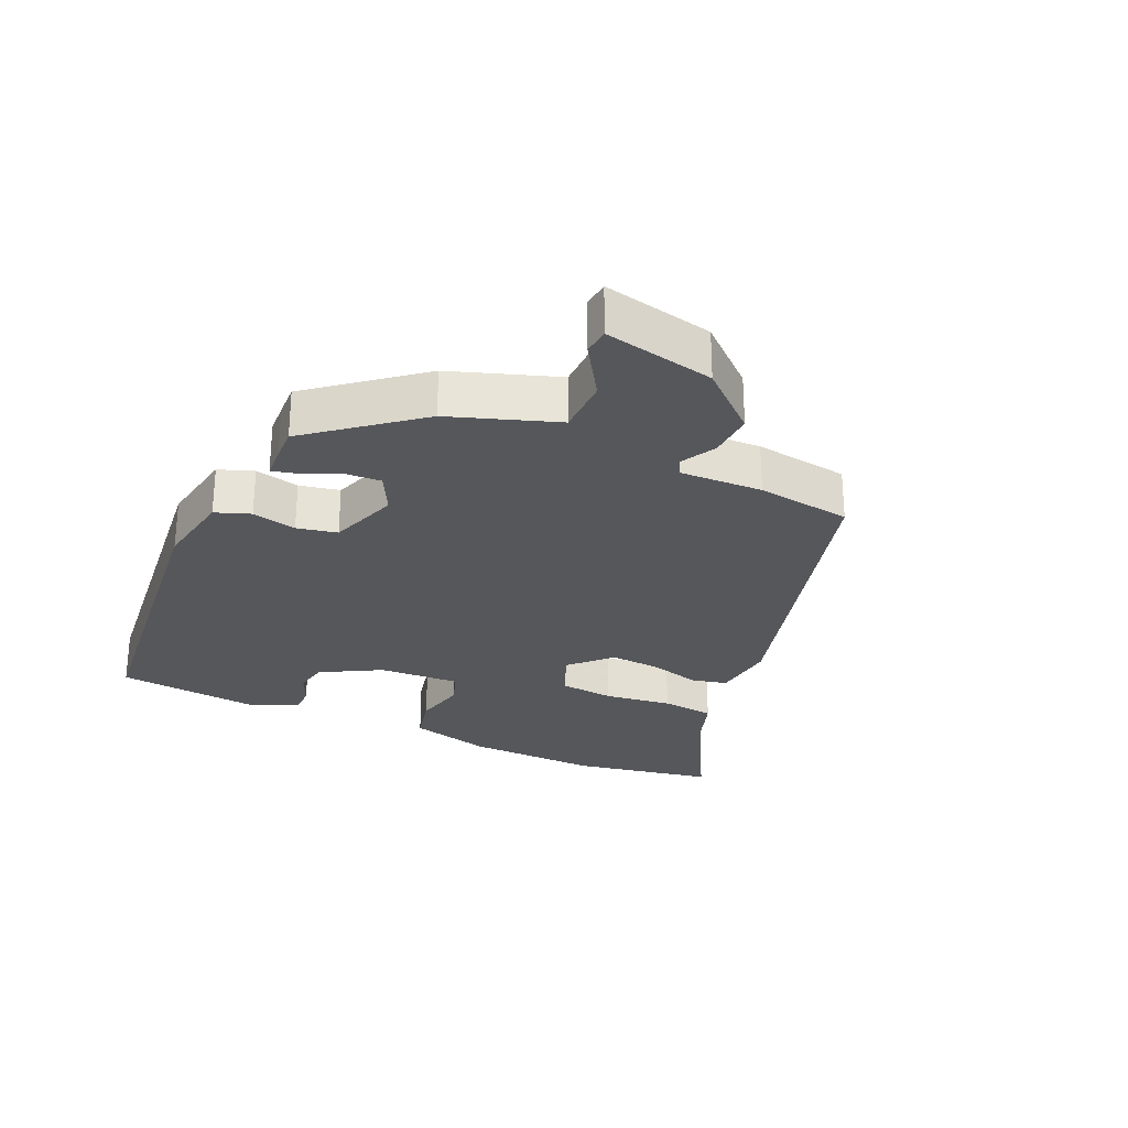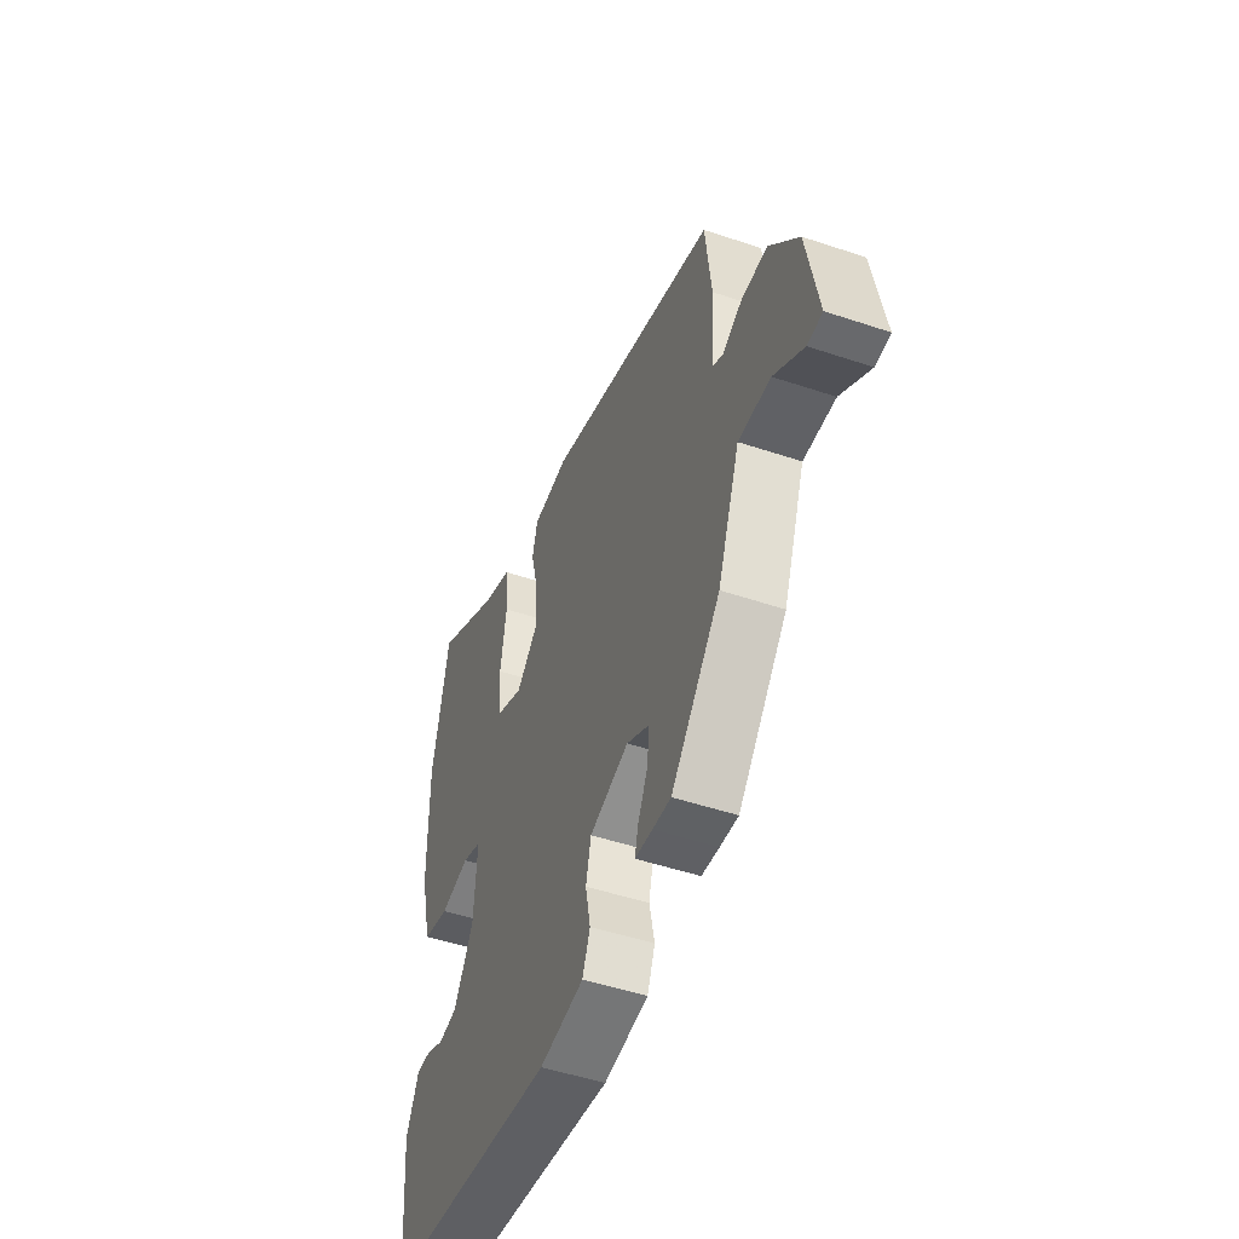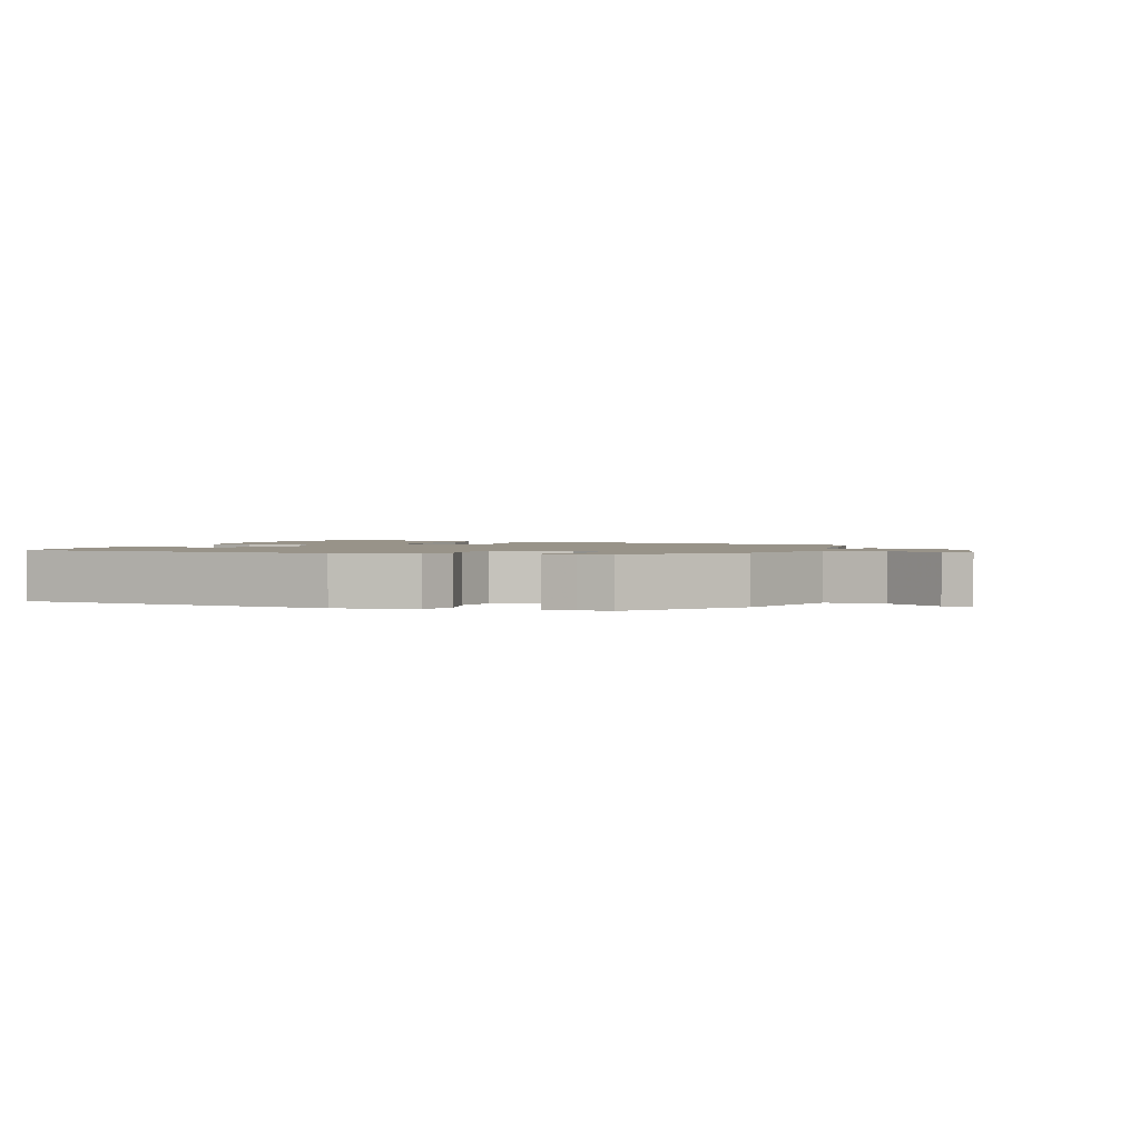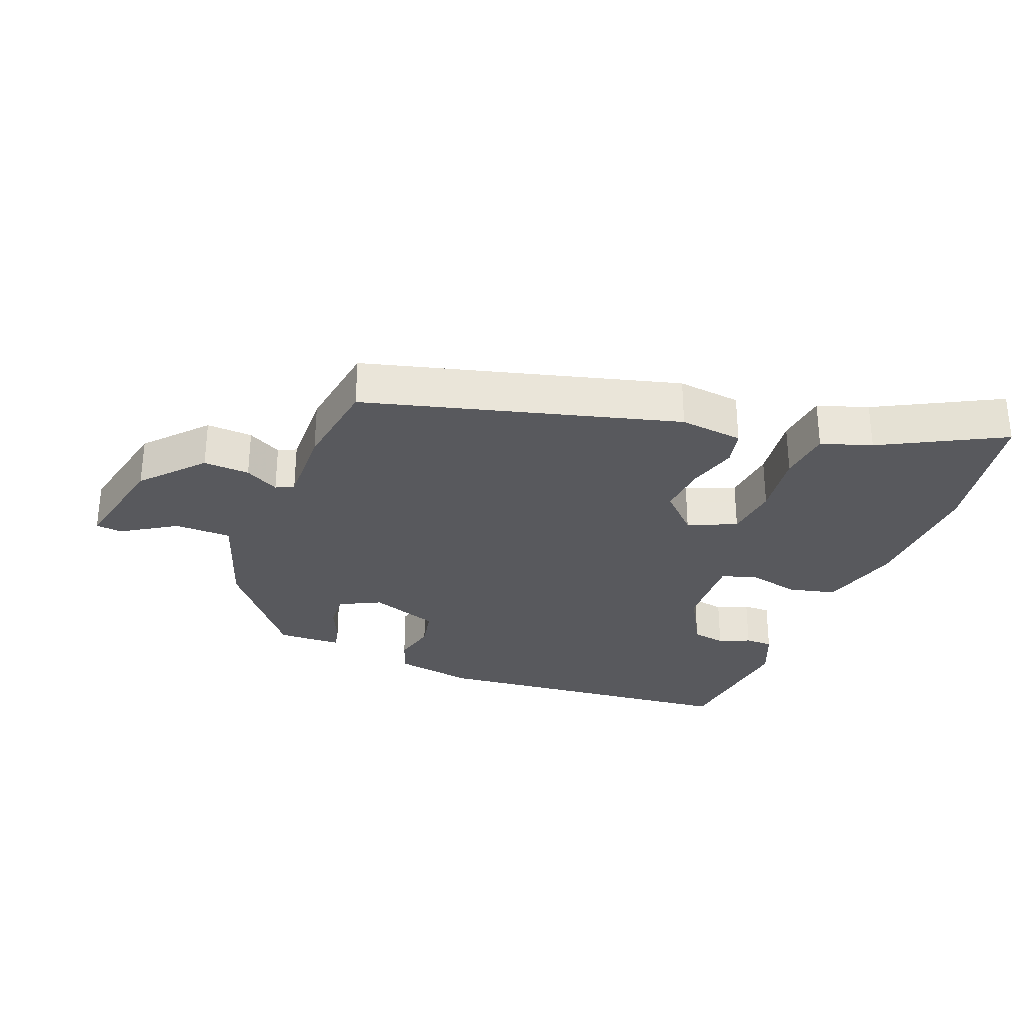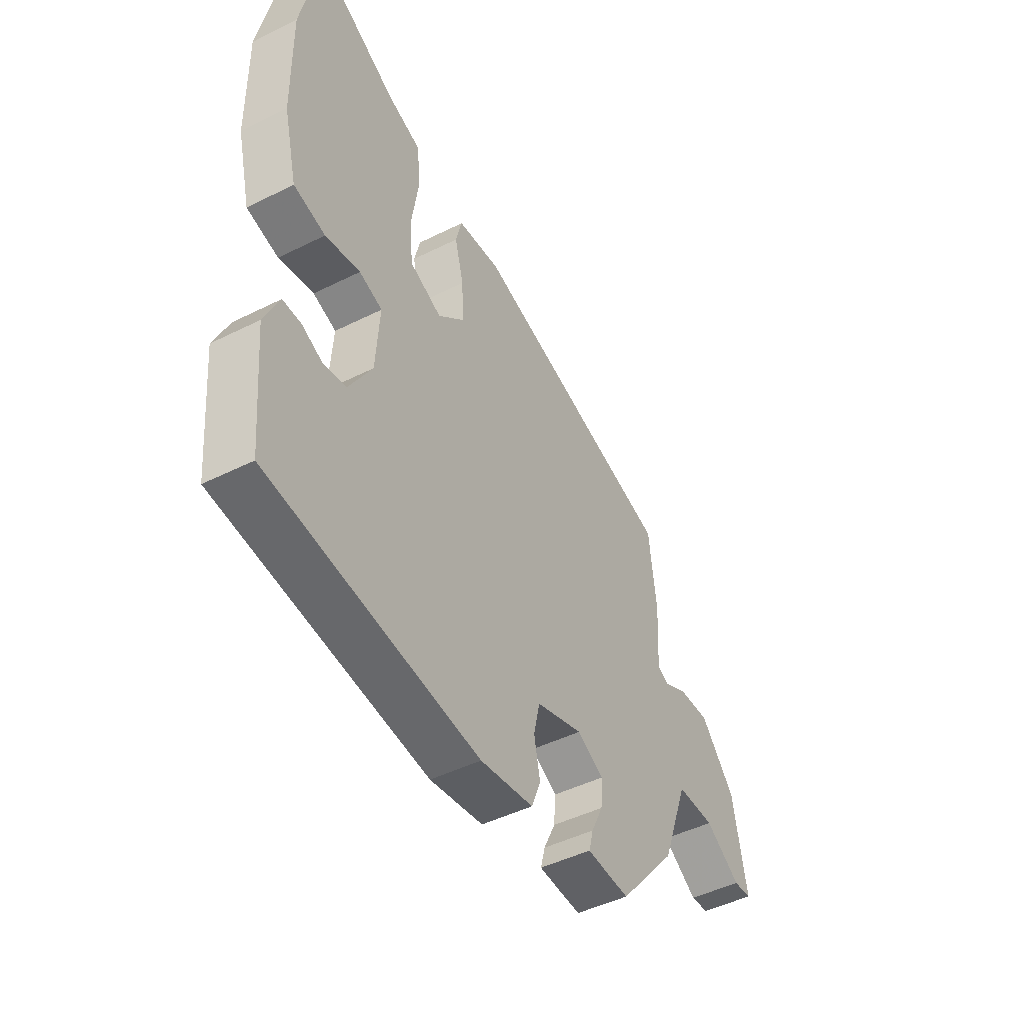
<metadata>
{"format":"obj","ext":"obj","renderer":"f3d","projection":"perspective","resolution":1024,"background":"white","views":[{"elev":-27.3,"azim":-115.8,"up":"+Y"},{"elev":-48.6,"azim":-110.6,"up":"+Z"},{"elev":1.6,"azim":-161.3,"up":"+Y"},{"elev":-30.1,"azim":-22.9,"up":"+Y"},{"elev":-46.4,"azim":119.7,"up":"+Z"}]}
</metadata>
<code>
v -0.48 0.07 0.318
v -0.005 0.07 0.459
v 0.093 0.07 0.45
v 0.107 0.07 0.395
v 0.087 0.07 0.317
v 0.083 0.07 0.239
v 0.144 0.07 0.182
v 0.218 0.07 0.215
v 0.225 0.07 0.3
v 0.209 0.07 0.403
v 0.216 0.07 0.485
v 0.293 0.07 0.513
v 0.476 0.07 0.616
v 0.521 0.07 0.399
v 0.519 0.07 0.194
v 0.488 0.07 0.068
v 0.415 0.07 0.049
v 0.335 0.07 0.065
v 0.282 0.07 0.046
v 0.291 0.07 -0.079
v 0.345 0.07 -0.17
v 0.397 0.07 -0.178
v 0.444 0.07 -0.156
v 0.486 0.07 -0.155
v 0.52 0.07 -0.23
v 0.501 0.07 -0.448
v 0.019 0.07 -0.511
v -0.103 0.07 -0.493
v -0.124 0.07 -0.44
v -0.11 0.07 -0.372
v -0.124 0.07 -0.311
v -0.231 0.07 -0.277
v -0.292 0.07 -0.31
v -0.288 0.07 -0.364
v -0.261 0.07 -0.42
v -0.251 0.07 -0.459
v -0.299 0.07 -0.463
v -0.349 0.07 -0.466
v -0.483 0.07 -0.309
v -0.543 0.07 -0.148
v -0.63 0.07 -0.149
v -0.711 0.07 -0.203
v -0.752 0.07 -0.2
v -0.72 0.07 -0.031
v -0.641 0.07 0.062
v -0.57 0.07 0.06
v -0.517 0.07 0.033
v -0.49 0.07 0.047
v -0.497 0.07 0.173
v -0.48 0 0.318
v -0.005 0 0.459
v 0.093 0 0.45
v 0.107 0 0.395
v 0.087 0 0.317
v 0.083 0 0.239
v 0.144 0 0.182
v 0.218 0 0.215
v 0.225 0 0.3
v 0.209 0 0.403
v 0.216 0 0.485
v 0.293 0 0.513
v 0.476 0 0.616
v 0.521 0 0.399
v 0.519 0 0.194
v 0.488 0 0.068
v 0.415 0 0.049
v 0.335 0 0.065
v 0.282 0 0.046
v 0.291 0 -0.079
v 0.345 0 -0.17
v 0.397 0 -0.178
v 0.444 0 -0.156
v 0.486 0 -0.155
v 0.52 0 -0.23
v 0.501 0 -0.448
v 0.019 0 -0.511
v -0.103 0 -0.493
v -0.124 0 -0.44
v -0.11 0 -0.372
v -0.124 0 -0.311
v -0.231 0 -0.277
v -0.292 0 -0.31
v -0.288 0 -0.364
v -0.261 0 -0.42
v -0.251 0 -0.459
v -0.299 0 -0.463
v -0.349 0 -0.466
v -0.483 0 -0.309
v -0.543 0 -0.148
v -0.63 0 -0.149
v -0.711 0 -0.203
v -0.752 0 -0.2
v -0.72 0 -0.031
v -0.641 0 0.062
v -0.57 0 0.06
v -0.517 0 0.033
v -0.49 0 0.047
v -0.497 0 0.173
f 48 49 1 2
f 44 45 46 47
f 42 43 44 47
f 41 42 47 48
f 40 41 48 2
f 34 35 36 37
f 33 34 37 38
f 27 28 29 30
f 27 30 31
f 26 27 31
f 25 26 31 32
f 22 23 24 25
f 21 22 25 32
f 15 16 17 18
f 15 18 19
f 12 13 14 15
f 12 15 19
f 9 10 11 12
f 8 9 12 19
f 7 8 19 20
f 2 3 4 5
f 2 5 6
f 40 2 6
f 33 38 39 40
f 32 33 40 6
f 20 21 32 6
f 6 7 20
f 51 50 98 97
f 96 95 94 93
f 96 93 92 91
f 97 96 91 90
f 51 97 90 89
f 86 85 84 83
f 87 86 83 82
f 79 78 77 76
f 80 79 76
f 80 76 75
f 81 80 75 74
f 74 73 72 71
f 81 74 71 70
f 67 66 65 64
f 68 67 64
f 64 63 62 61
f 68 64 61
f 61 60 59 58
f 68 61 58 57
f 69 68 57 56
f 54 53 52 51
f 55 54 51
f 55 51 89
f 89 88 87 82
f 55 89 82 81
f 55 81 70 69
f 69 56 55
f 1 50 51 2
f 2 51 52 3
f 3 52 53 4
f 4 53 54 5
f 5 54 55 6
f 6 55 56 7
f 7 56 57 8
f 8 57 58 9
f 9 58 59 10
f 10 59 60 11
f 11 60 61 12
f 12 61 62 13
f 13 62 63 14
f 14 63 64 15
f 15 64 65 16
f 16 65 66 17
f 17 66 67 18
f 18 67 68 19
f 19 68 69 20
f 20 69 70 21
f 21 70 71 22
f 22 71 72 23
f 23 72 73 24
f 24 73 74 25
f 25 74 75 26
f 26 75 76 27
f 27 76 77 28
f 28 77 78 29
f 29 78 79 30
f 30 79 80 31
f 31 80 81 32
f 32 81 82 33
f 33 82 83 34
f 34 83 84 35
f 35 84 85 36
f 36 85 86 37
f 37 86 87 38
f 38 87 88 39
f 39 88 89 40
f 40 89 90 41
f 41 90 91 42
f 42 91 92 43
f 43 92 93 44
f 44 93 94 45
f 45 94 95 46
f 46 95 96 47
f 47 96 97 48
f 48 97 98 49
f 49 98 50 1

</code>
